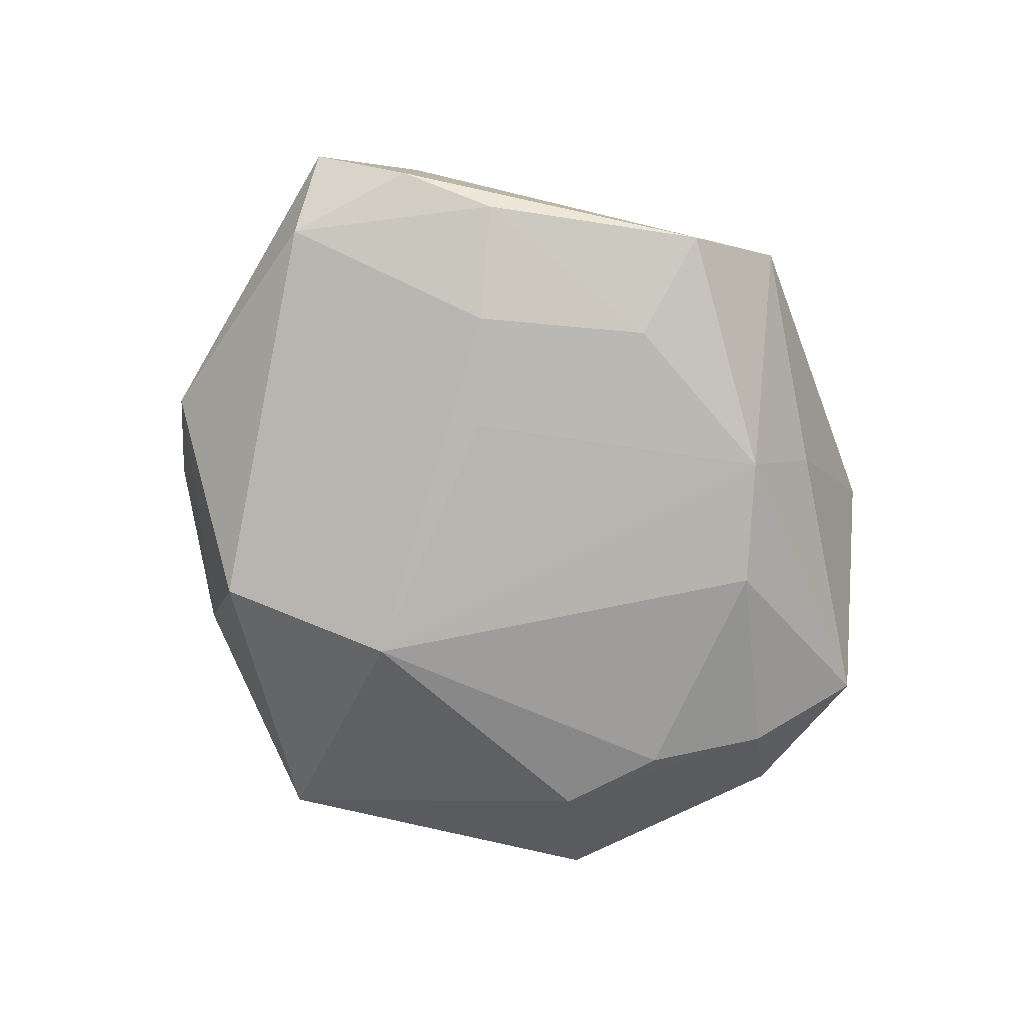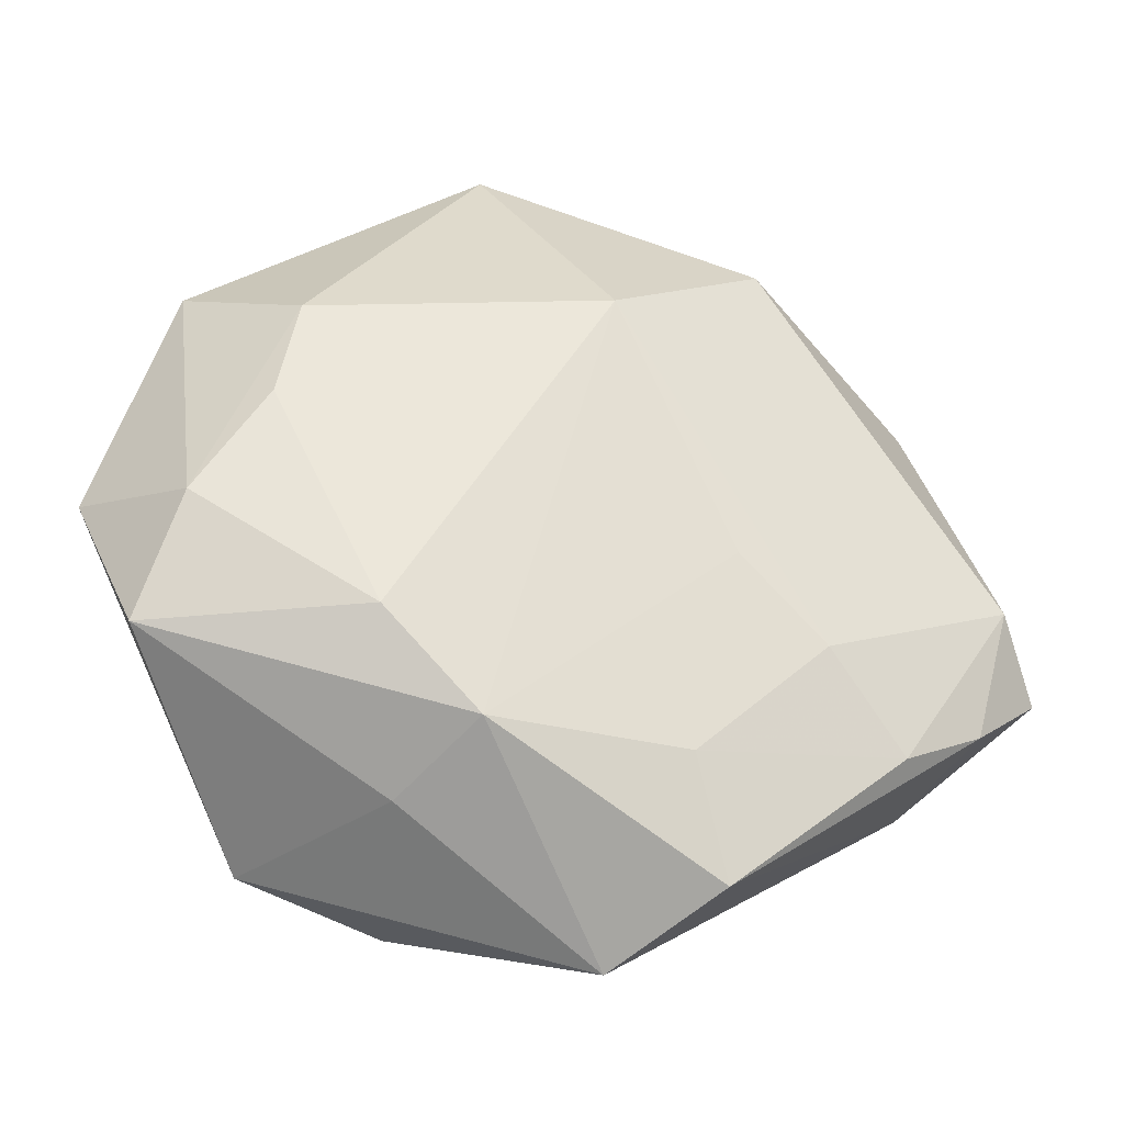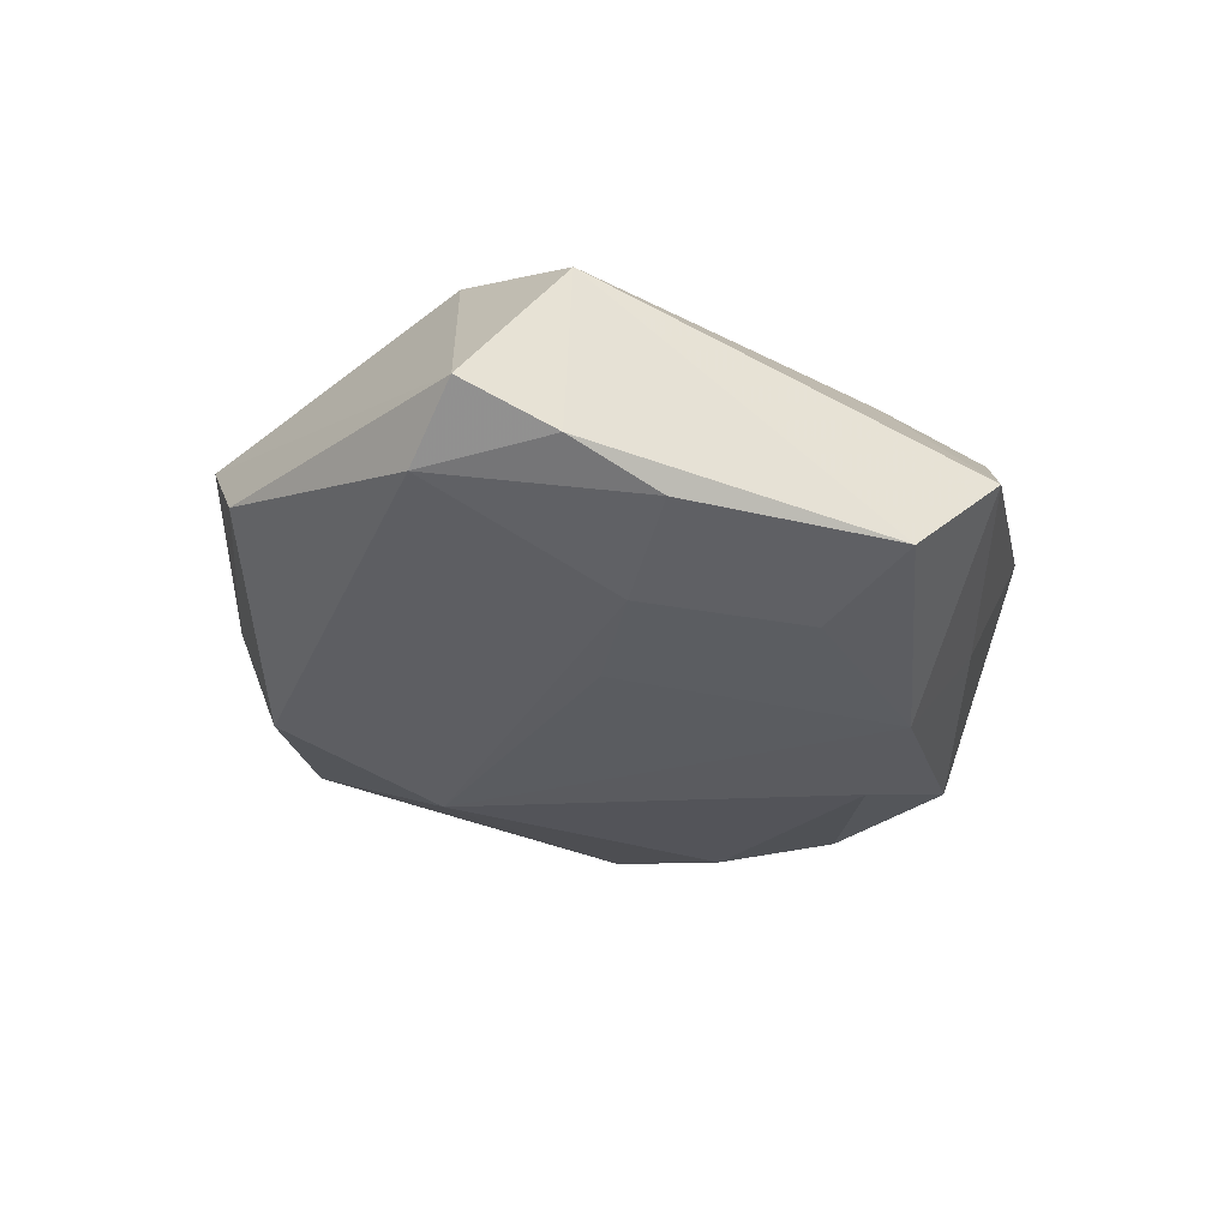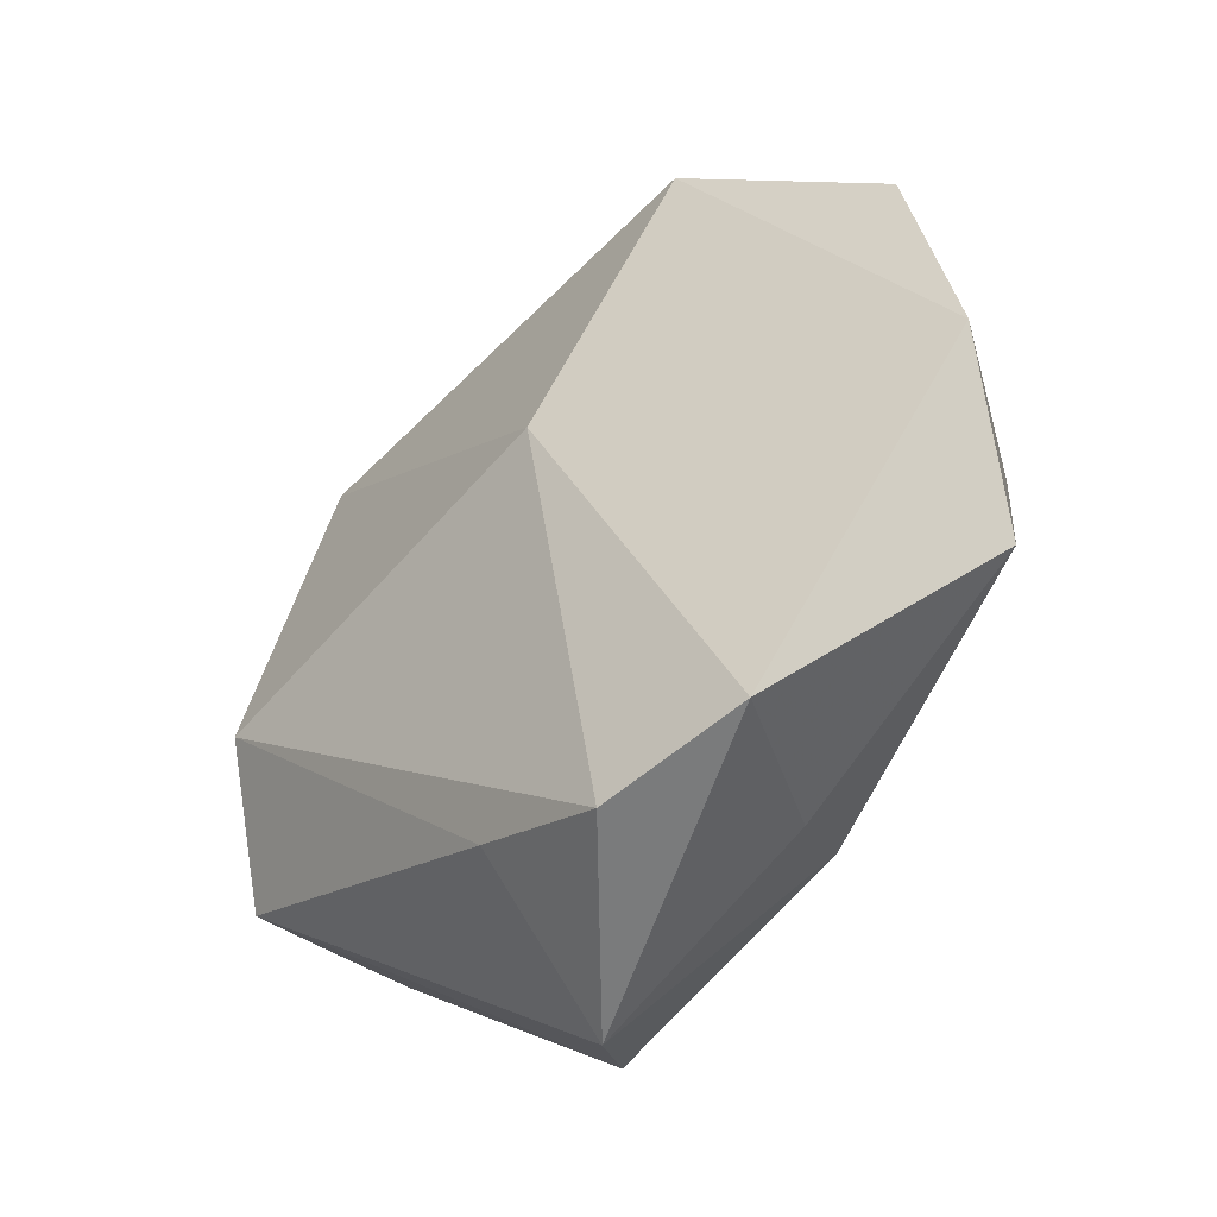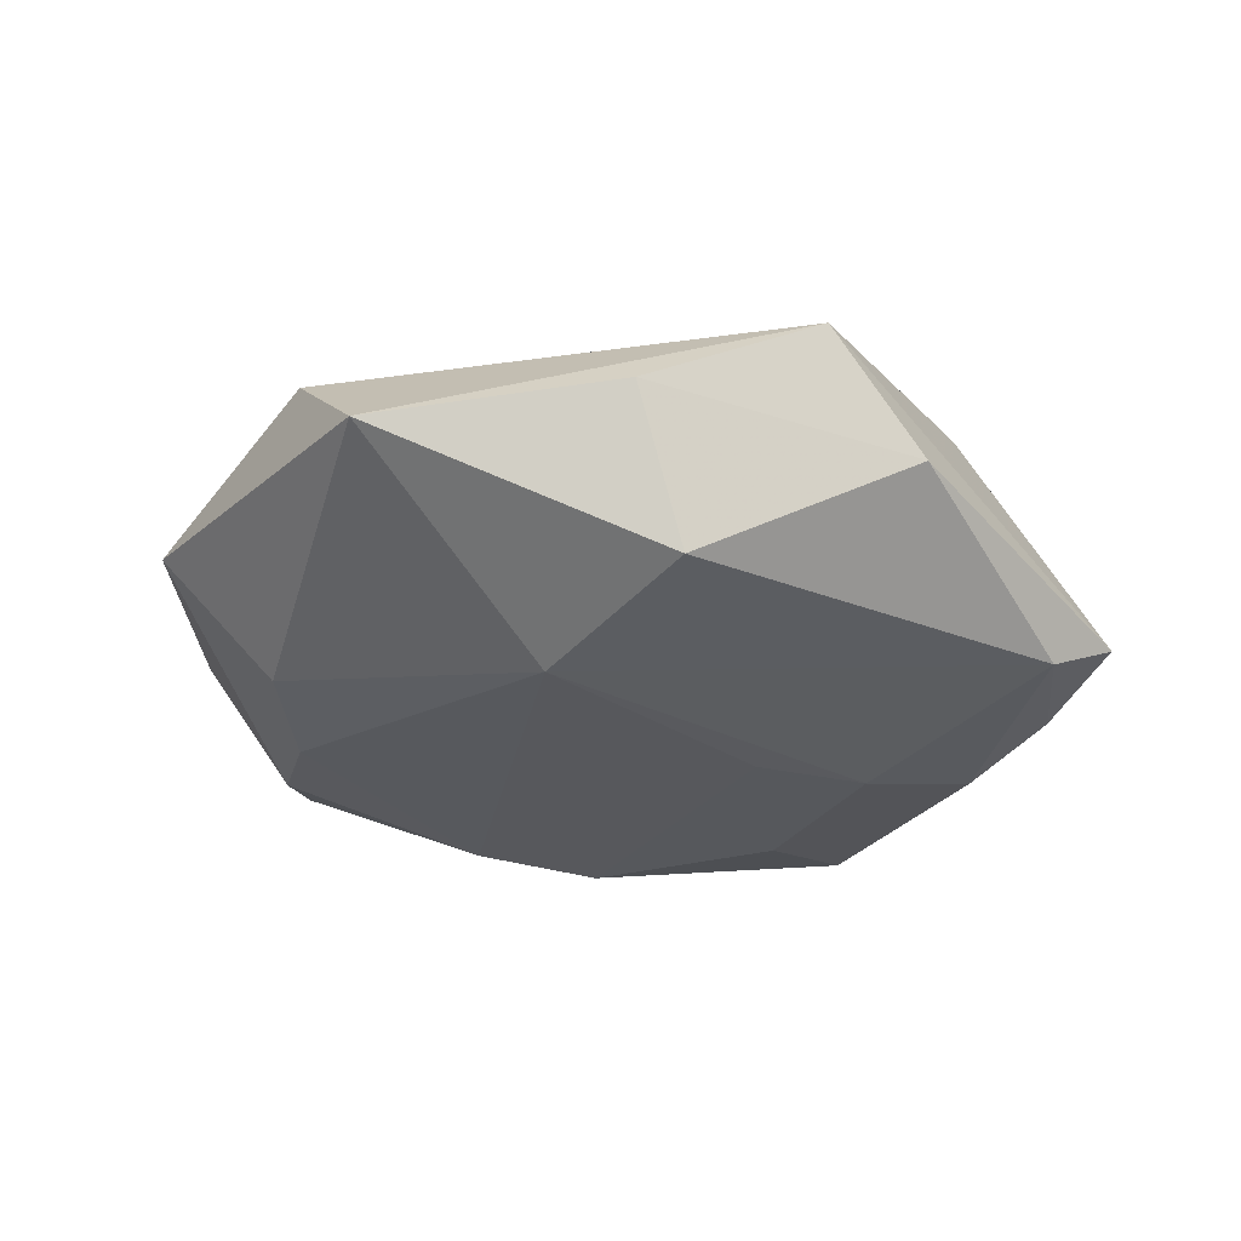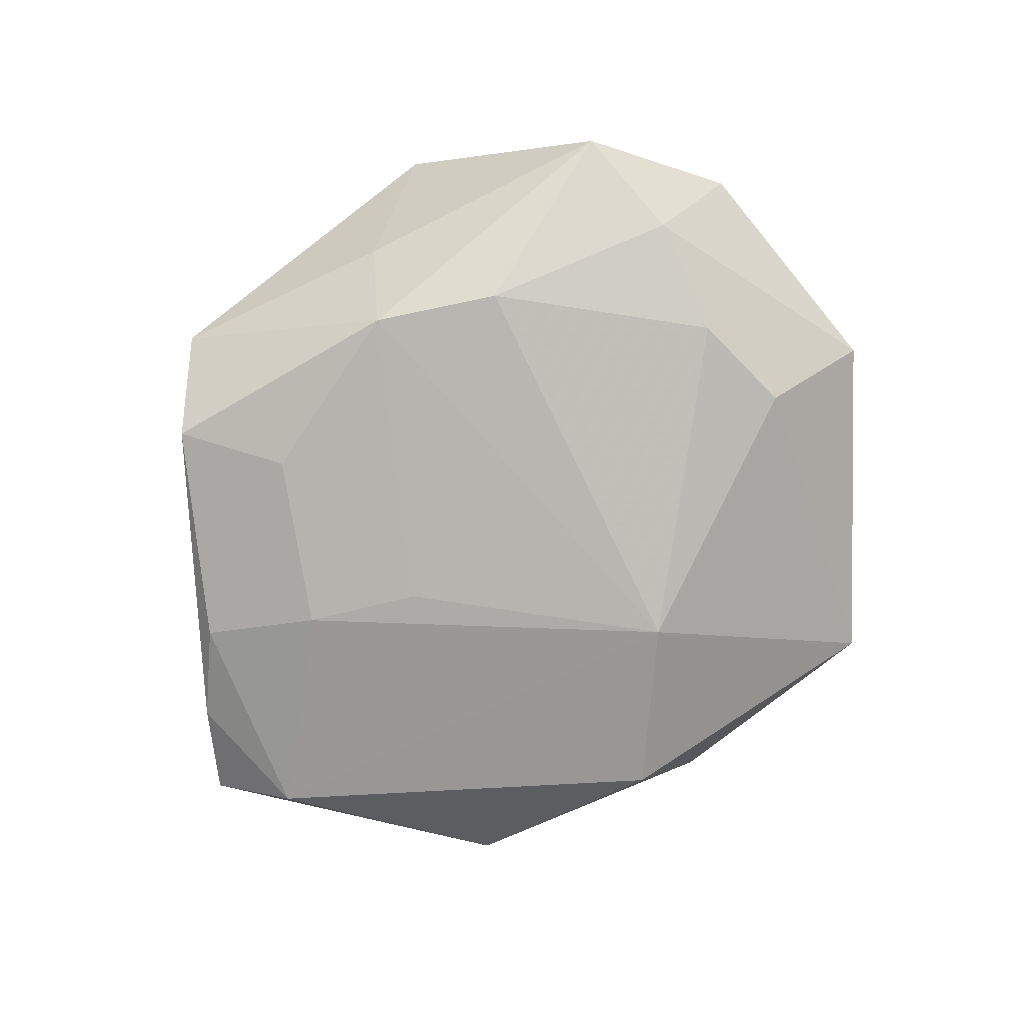
<metadata>
{"format":"obj","ext":"obj","renderer":"f3d","projection":"perspective","resolution":1024,"background":"white","views":[{"elev":-79.8,"azim":-48.6,"up":"+Z"},{"elev":-30.8,"azim":161.6,"up":"+Y"},{"elev":-33.9,"azim":-59.4,"up":"+Z"},{"elev":-40.4,"azim":47.5,"up":"+Y"},{"elev":-30.5,"azim":-160.3,"up":"+Z"},{"elev":-79.7,"azim":56.5,"up":"+Z"}]}
</metadata>
<code>
v -0.01196 -0.03999 -0.01295
v 0.01102 0.04885 -0.001337
v 0.000676 0.02331 -0.01773
v -0.01734 0.03337 -0.01364
v 0.01392 -0.02722 -0.01614
v -0.03216 0.03245 0.0104
v -0.03692 -0.002341 0.01771
v -0.03925 0.02373 -0.001922
v -0.02231 -0.01364 -0.0164
v -0.04172 -0.01807 -0.01038
v 0.03275 0.01988 -0.01098
v 0.0208 0.04106 0.009588
v 0.04657 -0.01704 -0.005279
v 0.05155 0.0005159 0.0042
v 0.01509 -0.03814 0.01494
v -0.03165 -0.02344 -0.01337
v 0.03123 -0.03446 0.01257
v 0.04284 -0.003997 -0.01011
v -0.002856 -0.04607 -0.002101
v -0.007658 -0.02746 -0.0159
v -0.04536 -0.003198 -0.01155
v 0.0198 -0.03242 -0.005626
v 0.02437 -0.01687 -0.01619
v -0.04121 -0.01867 0.01011
v 0.04319 0.02713 0.001965
v -0.001434 -0.03275 0.01392
v -0.01517 0.04107 0.002166
v -0.01257 -0.004751 -0.01698
v 0.03543 0.007547 -0.01284
v 0.008788 0.008595 0.01836
v -0.05037 -0.01124 -0.006637
f 15 19 17
f 17 30 15
f 15 30 7
f 17 13 14
f 14 30 17
f 17 19 22
f 22 13 17
f 22 19 5
f 5 13 22
f 31 8 21
f 21 8 4
f 5 19 1
f 7 30 6
f 31 7 6
f 6 8 31
f 24 7 31
f 24 1 19
f 23 13 5
f 5 1 20
f 20 28 5
f 9 28 20
f 16 21 9
f 9 20 16
f 16 20 1
f 12 6 30
f 12 14 25
f 30 14 12
f 4 8 27
f 8 6 27
f 19 15 26
f 26 24 19
f 26 15 7
f 7 24 26
f 13 23 18
f 18 23 29
f 18 14 13
f 25 14 18
f 18 11 25
f 29 11 18
f 3 11 29
f 29 23 3
f 3 28 9
f 5 28 3
f 3 23 5
f 3 21 4
f 9 21 3
f 31 21 10
f 21 16 10
f 10 16 1
f 10 24 31
f 1 24 10
f 6 12 2
f 2 27 6
f 4 27 2
f 2 3 4
f 11 3 2
f 25 11 2
f 2 12 25

</code>
